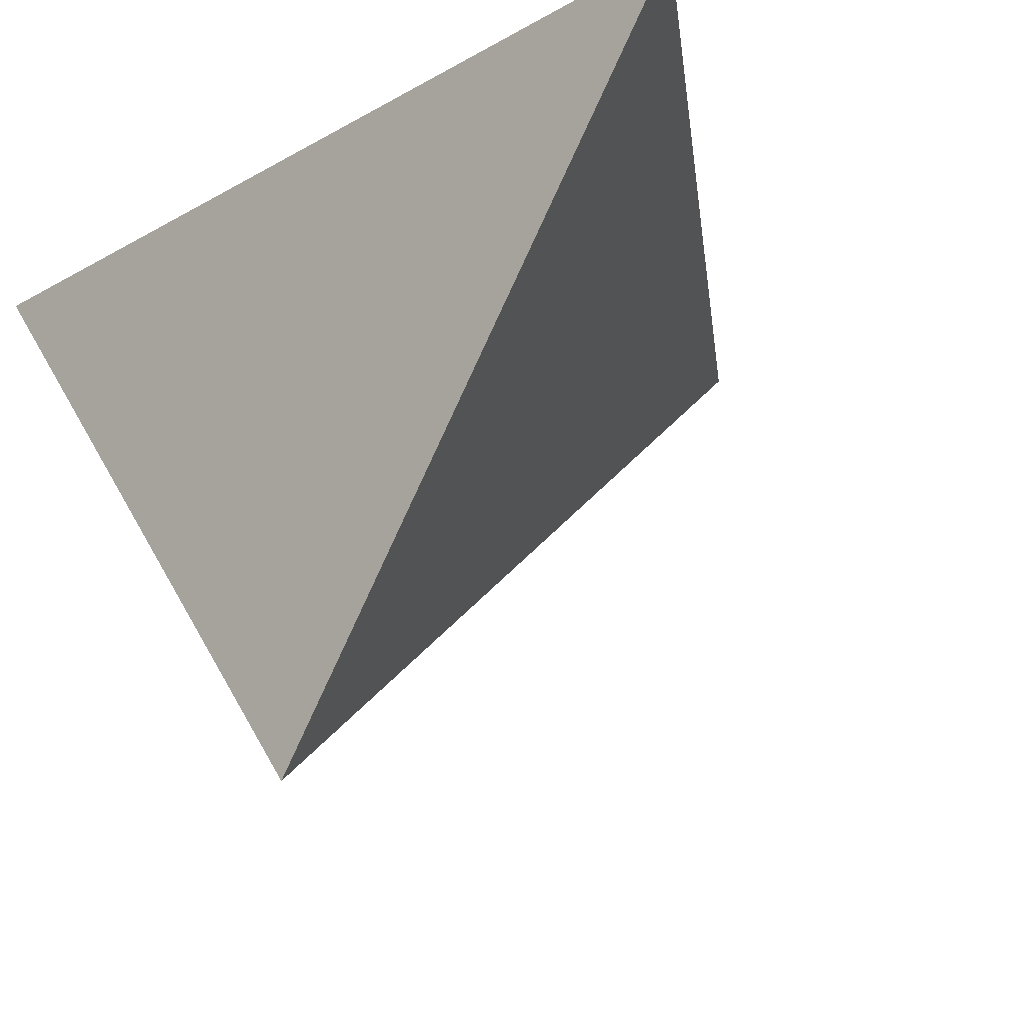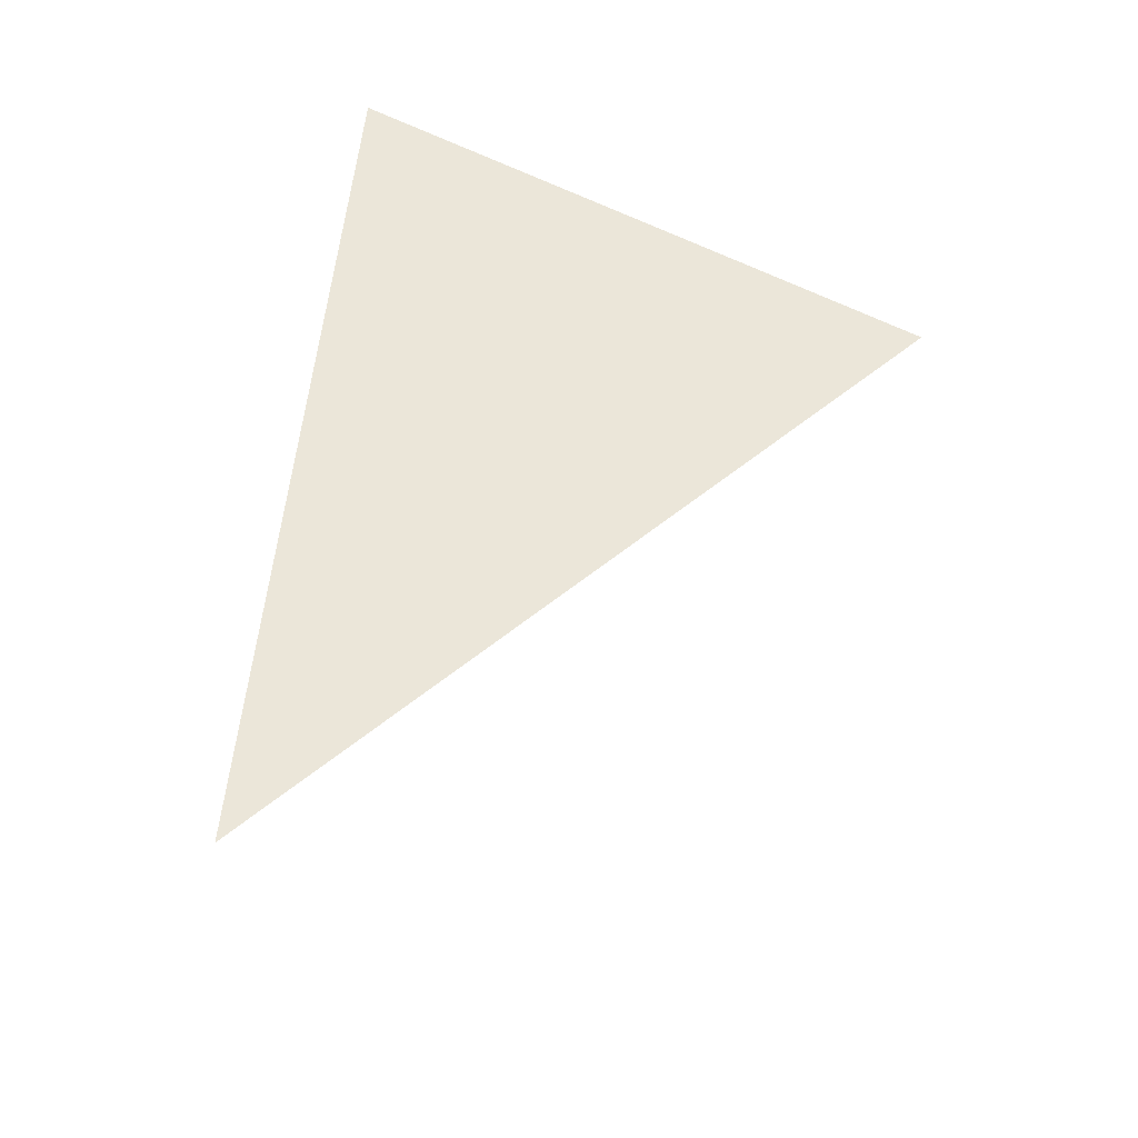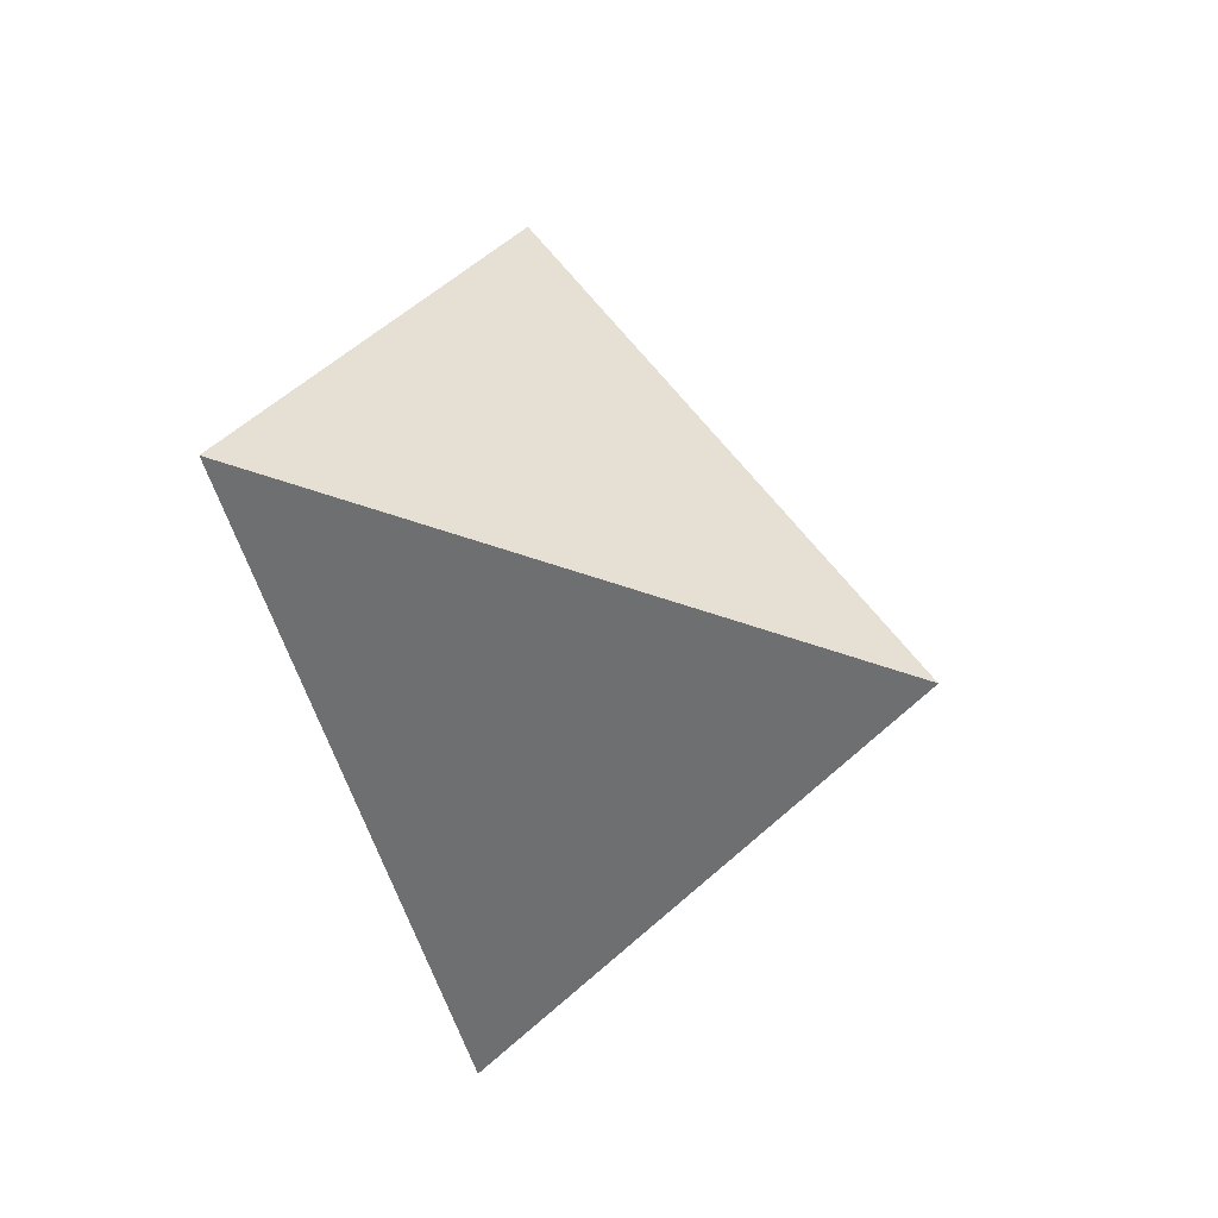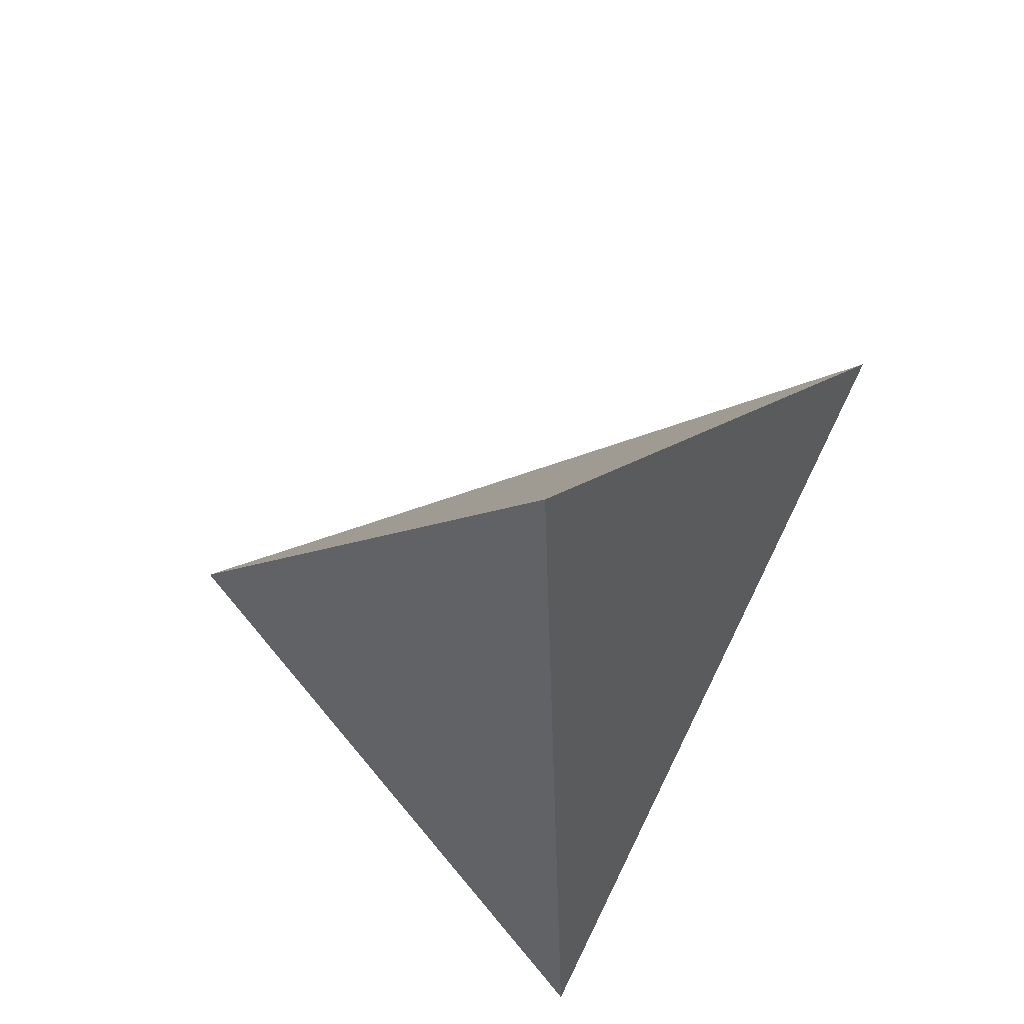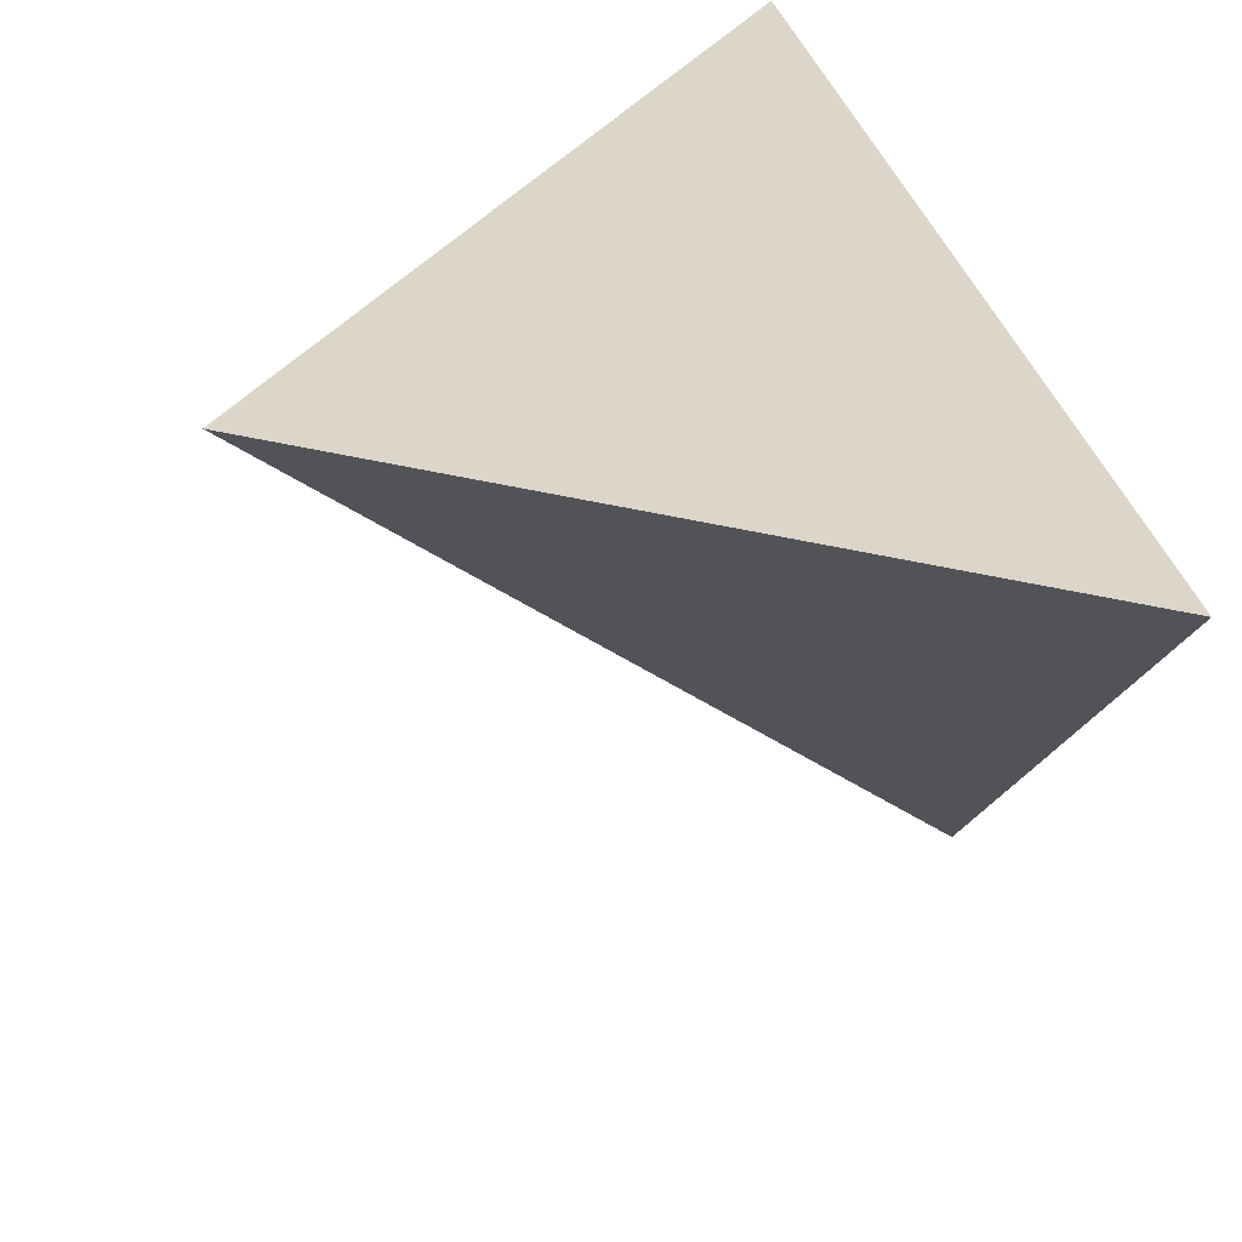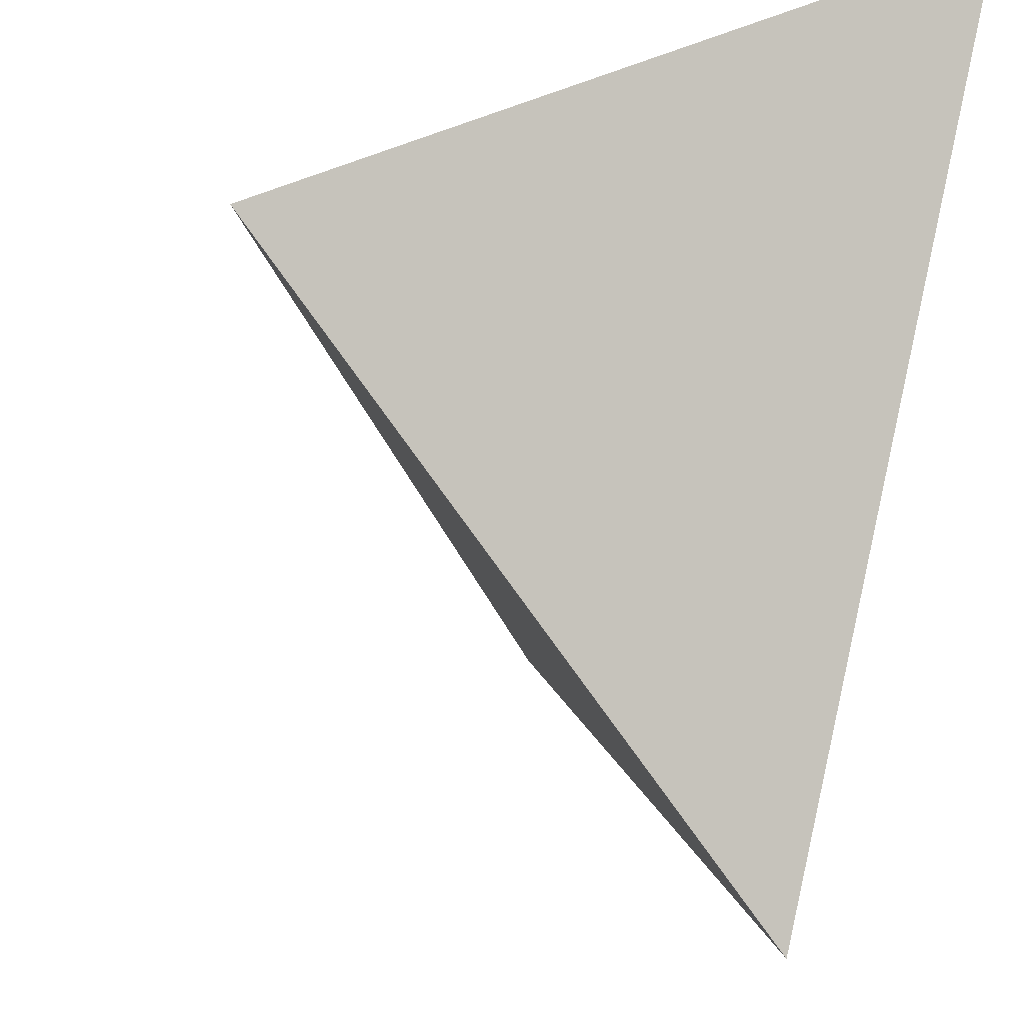
<metadata>
{"format":"obj","ext":"obj","renderer":"f3d","projection":"perspective","resolution":1024,"background":"white","views":[{"elev":-23.5,"azim":-34.2,"up":"+Y"},{"elev":-33.4,"azim":-95.6,"up":"+Z"},{"elev":-7.6,"azim":19.2,"up":"+Z"},{"elev":56.6,"azim":-148.8,"up":"+Z"},{"elev":36.6,"azim":172.6,"up":"+Y"},{"elev":-41.5,"azim":161.1,"up":"+Y"}]}
</metadata>
<code>
v 0.2728 0.5149 0.7212
v 0.4946 0.5092 0.4647
v 0.2241 0.2438 0.5482
v 0.2303 0.5561 0.2671
f 2 1 3
f 3 1 4
f 4 1 2
f 4 2 3

</code>
